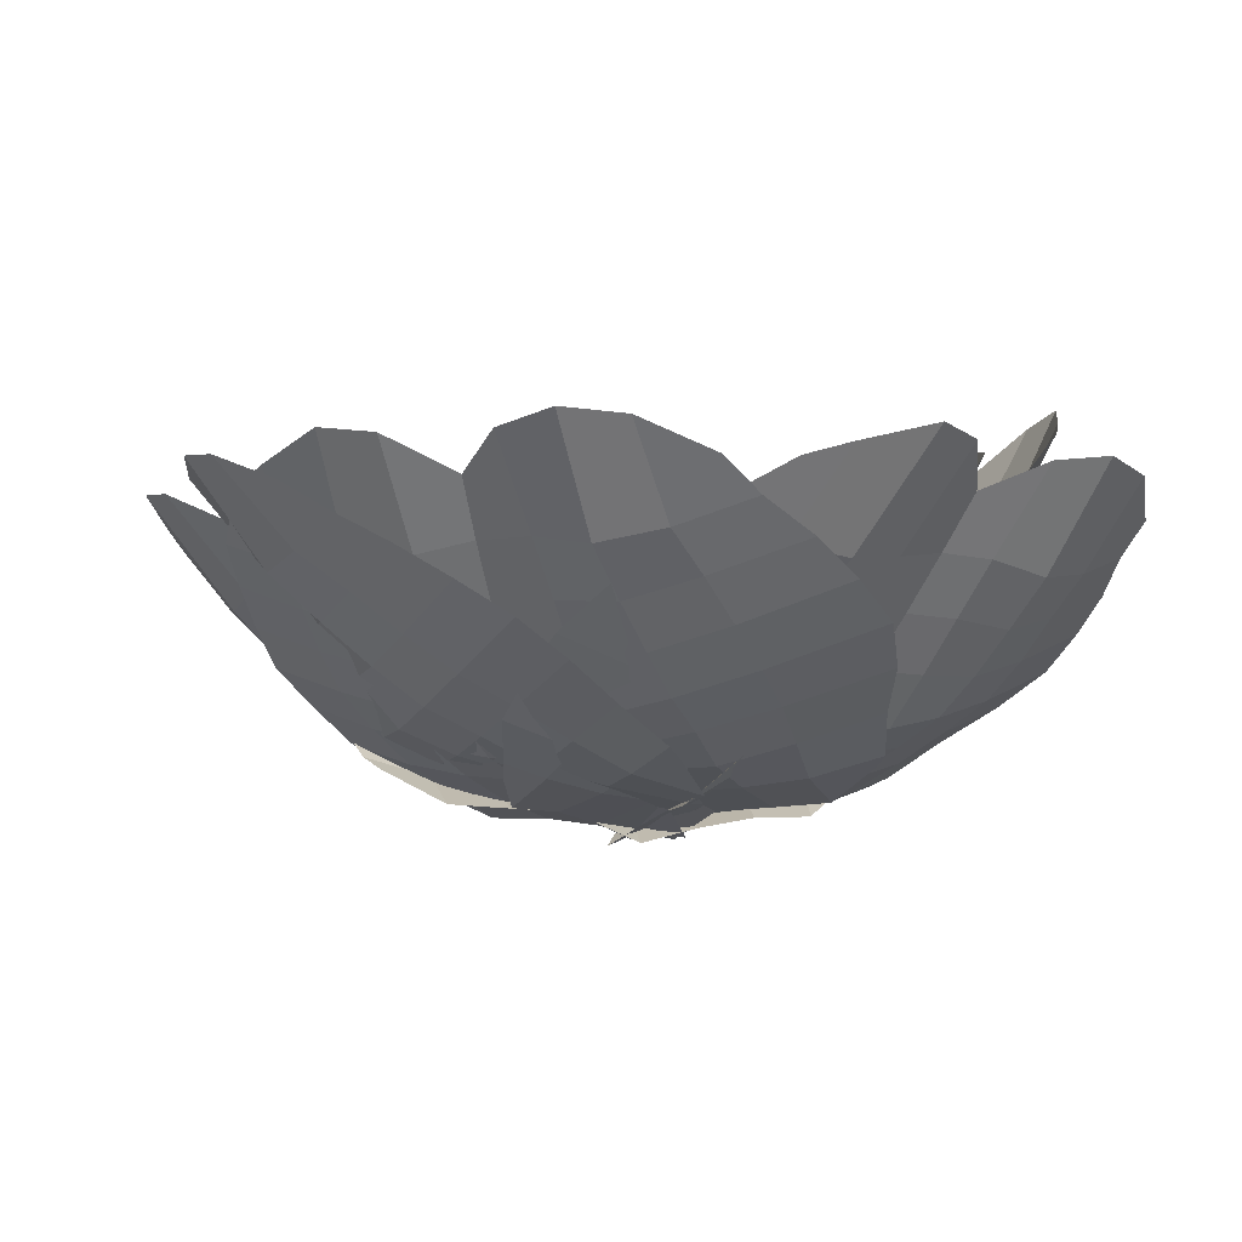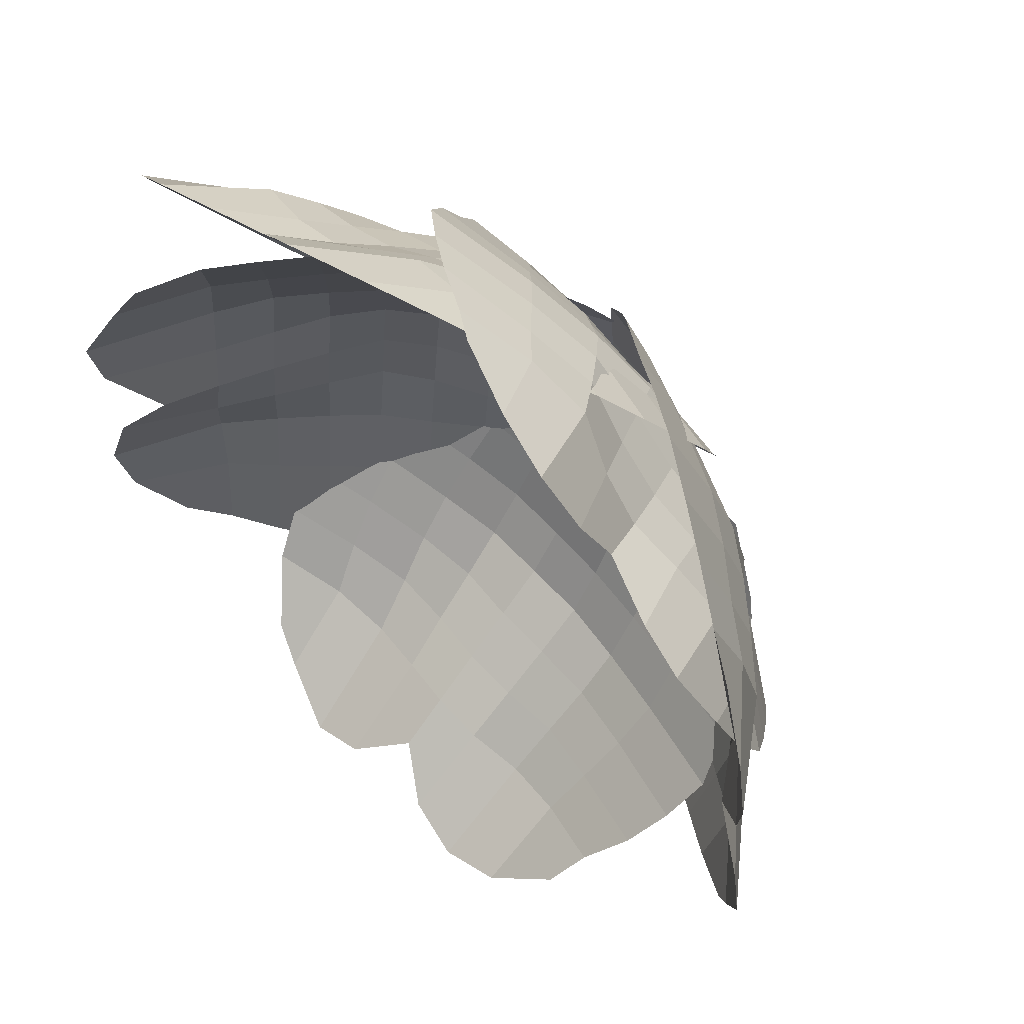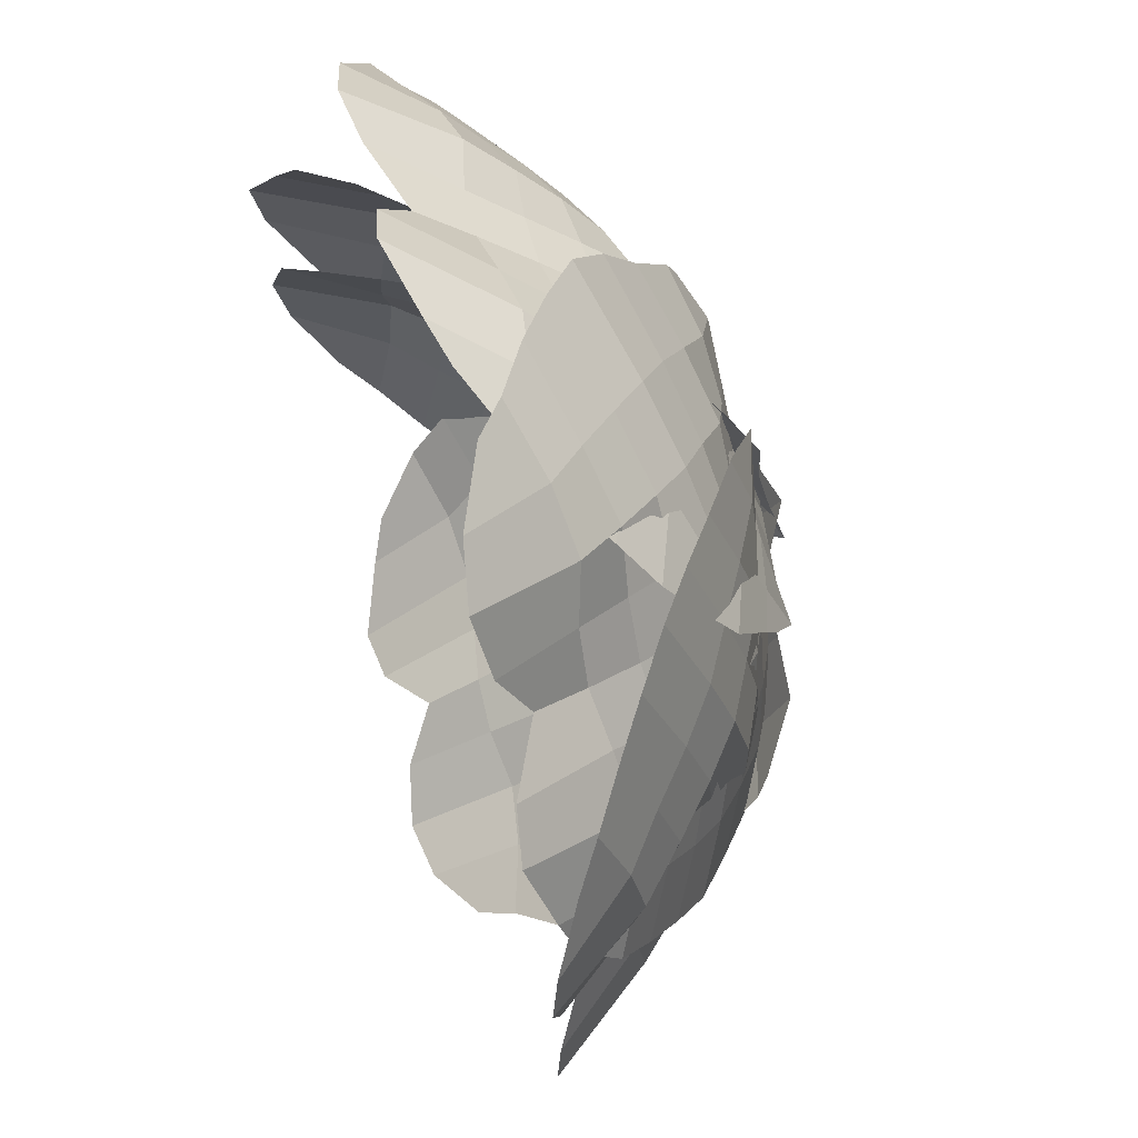
<metadata>
{"format":"obj","ext":"obj","renderer":"f3d","projection":"perspective","resolution":1024,"background":"white","views":[{"elev":-7.2,"azim":-14.0,"up":"+Y"},{"elev":61.1,"azim":-134.0,"up":"+Z"},{"elev":71.1,"azim":-103.6,"up":"+Z"}]}
</metadata>
<code>
o Plane
v -0.3716 0.09638 -0.06225
v 0.2975 0.07289 -0.03684
v -0.3691 0.5218 -0.5223
v 0.2999 0.5301 -0.5314
v -0.4847 0.3 -0.2825
v -0.02082 -0.009327 0.05208
v 0.4244 0.2824 -0.2635
v -0.02341 0.5234 -0.5241
v 0.001429 0.2008 -0.3487
v -0.4232 0.1771 -0.1496
v 0.1581 0.03042 0.009092
v 0.392 0.4014 -0.3922
v -0.1922 0.5924 -0.5987
v -0.4378 0.4154 -0.4073
v -0.1965 0.0394 -0.000622
v 0.3885 0.1608 -0.132
v 0.1337 0.5941 -0.6006
v -0.008504 0.3581 -0.4409
v -0.002804 0.1078 -0.1964
v -0.2028 0.2223 -0.3417
v 0.1985 0.2208 -0.3205
v 0.1857 0.1155 -0.1782
v -0.1979 0.1191 -0.1977
v -0.1933 0.3527 -0.4568
v 0.1789 0.3413 -0.4422
v -0.3929 0.1141 -0.08141
v 0.2437 0.03326 0.006018
v 0.3685 0.459 -0.4545
v -0.2819 0.5759 -0.5809
v -0.4663 0.3587 -0.346
v -0.1075 0.03502 0.004121
v 0.4094 0.2218 -0.1979
v 0.05522 0.5816 -0.5871
v -0.01543 0.4407 -0.4841
v 0.001181 0.1494 -0.2787
v -0.3204 0.2513 -0.3209
v 0.0994 0.2009 -0.3417
v -0.464 0.2392 -0.2167
v 0.06909 0.01386 0.02701
v 0.4109 0.3425 -0.3284
v -0.09989 0.5744 -0.5793
v -0.3942 0.47 -0.4664
v -0.285 0.04452 -0.006155
v 0.3244 0.09963 -0.06576
v 0.239 0.5558 -0.5592
v -0.002764 0.2784 -0.3959
v -0.008942 0.06325 -0.1065
v -0.0971 0.2029 -0.3526
v 0.3052 0.2472 -0.2948
v 0.1962 0.165 -0.2541
v 0.1708 0.06932 -0.09315
v 0.09144 0.1073 -0.1905
v 0.2832 0.132 -0.16
v -0.2025 0.1721 -0.2711
v -0.1947 0.07991 -0.1063
v -0.3058 0.1438 -0.1804
v -0.09882 0.116 -0.1959
v -0.1878 0.427 -0.5148
v -0.1995 0.2851 -0.4008
v -0.2993 0.3768 -0.4371
v -0.09892 0.3591 -0.4476
v 0.1599 0.4172 -0.4984
v 0.192 0.2808 -0.3814
v 0.08307 0.346 -0.4443
v 0.2809 0.3657 -0.4186
v 0.2974 0.3073 -0.3566
v 0.09361 0.268 -0.3974
v 0.06978 0.428 -0.4928
v -0.0984 0.2801 -0.4007
v -0.3128 0.3124 -0.3811
v -0.2846 0.4396 -0.496
v -0.1016 0.07614 -0.1031
v -0.2913 0.08946 -0.1038
v -0.3172 0.1984 -0.2516
v 0.2611 0.08382 -0.08171
v 0.08141 0.06334 -0.1008
v 0.09854 0.1483 -0.273
v 0.2992 0.1902 -0.2282
v -0.09754 0.1555 -0.2795
v -0.09933 0.4411 -0.497
v 0.2594 0.4259 -0.4821
f 81 28 4 45
f 80 34 8 41
f 79 35 9 48
f 78 32 7 49
f 77 50 21 37
f 76 51 22 52
f 75 44 16 53
f 74 54 20 36
f 73 55 23 56
f 72 47 19 57
f 71 58 13 29
f 70 59 24 60
f 69 46 18 61
f 68 62 17 33
f 67 63 25 64
f 66 40 12 65
f 63 66 65 25
f 21 49 66 63
f 49 7 40 66
f 46 67 64 18
f 9 37 67 46
f 37 21 63 67
f 34 68 33 8
f 18 64 68 34
f 64 25 62 68
f 59 69 61 24
f 20 48 69 59
f 48 9 46 69
f 30 70 60 14
f 5 36 70 30
f 36 20 59 70
f 42 71 29 3
f 14 60 71 42
f 60 24 58 71
f 55 72 57 23
f 15 31 72 55
f 31 6 47 72
f 26 73 56 10
f 1 43 73 26
f 43 15 55 73
f 38 74 36 5
f 10 56 74 38
f 56 23 54 74
f 51 75 53 22
f 11 27 75 51
f 27 2 44 75
f 47 76 52 19
f 6 39 76 47
f 39 11 51 76
f 35 77 37 9
f 19 52 77 35
f 52 22 50 77
f 50 78 49 21
f 22 53 78 50
f 53 16 32 78
f 54 79 48 20
f 23 57 79 54
f 57 19 35 79
f 58 80 41 13
f 24 61 80 58
f 61 18 34 80
f 62 81 45 17
f 25 65 81 62
f 65 12 28 81
o Plane.001_Plane
v 0.3666 0.08369 -0.09925
v -0.2425 0.06513 0.1793
v 0.605 0.4199 0.3727
v 0.01408 0.4265 0.6864
v 0.5825 0.2446 0.07467
v -0.005538 0.00014 -0.05659
v -0.2369 0.2307 0.469
v 0.2981 0.4212 0.5318
v 0.1712 0.1351 0.3381
v 0.4582 0.1475 -0.0334
v -0.1423 0.03156 0.06882
v -0.1408 0.3248 0.5859
v 0.4875 0.4757 0.5314
v 0.6061 0.3359 0.2237
v 0.1785 0.03866 -0.08262
v -0.2737 0.1346 0.3181
v 0.1983 0.4771 0.6816
v 0.2342 0.2734 0.4394
v 0.09921 0.07097 0.1879
v 0.3517 0.1576 0.2424
v -0.0153 0.1599 0.4063
v -0.07611 0.08175 0.259
v 0.2744 0.08182 0.1021
v 0.4054 0.2653 0.3683
v 0.06648 0.2567 0.5231
v 0.3956 0.0977 -0.08932
v -0.217 0.0338 0.111
v -0.08721 0.3703 0.639
v 0.558 0.4627 0.4724
v 0.5994 0.291 0.148
v 0.0967 0.03519 -0.04695
v -0.2579 0.1828 0.3951
v 0.2611 0.4672 0.6321
v 0.2664 0.347 0.4873
v 0.1359 0.09714 0.2685
v 0.4495 0.1899 0.1753
v 0.08086 0.1366 0.3766
v 0.5296 0.1965 0.01673
v -0.07249 0.01846 0.009995
v -0.191 0.2782 0.5293
v 0.3951 0.4615 0.5535
v 0.5981 0.379 0.304
v 0.2602 0.0427 -0.1172
v -0.2513 0.08626 0.2211
v 0.08289 0.4469 0.6872
v 0.2024 0.2031 0.39
v 0.06082 0.04317 0.09934
v 0.2608 0.1366 0.297
v -0.1197 0.1905 0.4365
v -0.0475 0.1169 0.3382
v -0.1048 0.05153 0.1704
v 0.01263 0.07145 0.2256
v -0.1698 0.1012 0.29
v 0.3157 0.1209 0.1727
v 0.2274 0.05962 0.01721
v 0.3648 0.1092 0.04174
v 0.1852 0.07908 0.1451
v 0.4325 0.3281 0.4335
v 0.3803 0.2089 0.3057
v 0.4929 0.2926 0.3067
v 0.3178 0.2733 0.4043
v 0.1147 0.3213 0.5759
v 0.02267 0.2081 0.4662
v 0.1532 0.261 0.4821
v -0.03289 0.285 0.5528
v -0.08014 0.2385 0.4967
v 0.1164 0.1926 0.4334
v 0.1934 0.3329 0.5316
v 0.2898 0.2039 0.3508
v 0.4746 0.2392 0.2413
v 0.5113 0.3438 0.375
v 0.1429 0.05647 0.0562
v 0.3132 0.06945 -0.02739
v 0.4112 0.1502 0.1077
v -0.1891 0.06785 0.2038
v -0.0222 0.04429 0.1354
v 0.04657 0.09711 0.3076
v -0.1488 0.1463 0.3664
v 0.2247 0.103 0.2252
v 0.3469 0.3451 0.4605
v 0.01963 0.3328 0.6083
f 162 109 85 126
f 161 115 89 122
f 160 116 90 129
f 159 113 88 130
f 158 131 102 118
f 157 132 103 133
f 156 125 97 134
f 155 135 101 117
f 154 136 104 137
f 153 128 100 138
f 152 139 94 110
f 151 140 105 141
f 150 127 99 142
f 149 143 98 114
f 148 144 106 145
f 147 121 93 146
f 144 147 146 106
f 102 130 147 144
f 130 88 121 147
f 127 148 145 99
f 90 118 148 127
f 118 102 144 148
f 115 149 114 89
f 99 145 149 115
f 145 106 143 149
f 140 150 142 105
f 101 129 150 140
f 129 90 127 150
f 111 151 141 95
f 86 117 151 111
f 117 101 140 151
f 123 152 110 84
f 95 141 152 123
f 141 105 139 152
f 136 153 138 104
f 96 112 153 136
f 112 87 128 153
f 107 154 137 91
f 82 124 154 107
f 124 96 136 154
f 119 155 117 86
f 91 137 155 119
f 137 104 135 155
f 132 156 134 103
f 92 108 156 132
f 108 83 125 156
f 128 157 133 100
f 87 120 157 128
f 120 92 132 157
f 116 158 118 90
f 100 133 158 116
f 133 103 131 158
f 131 159 130 102
f 103 134 159 131
f 134 97 113 159
f 135 160 129 101
f 104 138 160 135
f 138 100 116 160
f 139 161 122 94
f 105 142 161 139
f 142 99 115 161
f 143 162 126 98
f 106 146 162 143
f 146 93 109 162
o Plane.002_Plane
v 0.06583 0.1004 -0.3699
v 0.02806 0.07295 0.2985
v 0.5089 0.5433 -0.3566
v 0.5043 0.549 0.3124
v 0.2802 0.3129 -0.4778
v -0.05126 -0.01125 -0.0219
v 0.2438 0.2906 0.4306
v 0.5037 0.5434 -0.011
v 0.3406 0.2141 0.009148
v 0.1509 0.1846 -0.4195
v -0.01341 0.02935 0.158
v 0.3684 0.4146 0.4013
v 0.5789 0.616 -0.178
v 0.3995 0.4329 -0.4281
v 0.002996 0.04027 -0.1963
v 0.1179 0.1641 0.3917
v 0.5743 0.6164 0.1478
v 0.4267 0.375 0.001637
v 0.192 0.1154 0.001525
v 0.3367 0.2363 -0.1951
v 0.3077 0.2322 0.2057
v 0.1698 0.1215 0.1896
v 0.1968 0.1276 -0.1934
v 0.4465 0.371 -0.1828
v 0.4249 0.3574 0.189
v 0.08471 0.1189 -0.3907
v -0.01215 0.03193 0.2437
v 0.4289 0.4747 0.3792
v 0.5636 0.5993 -0.2681
v 0.341 0.3739 -0.458
v -0.003342 0.03531 -0.1074
v 0.1809 0.2275 0.4141
v 0.5628 0.6037 0.06909
v 0.4668 0.4592 -0.004123
v 0.2726 0.1601 0.00731
v 0.3172 0.265 -0.313
v 0.3316 0.2136 0.107
v 0.2164 0.2494 -0.4587
v -0.02889 0.01249 0.06859
v 0.3066 0.3532 0.4187
v 0.5584 0.5969 -0.08617
v 0.4555 0.4895 -0.3831
v 0.01009 0.04598 -0.2847
v 0.05537 0.1007 0.326
v 0.5323 0.5761 0.2521
v 0.3848 0.2936 0.006186
v 0.1042 0.06737 -0.006574
v 0.3463 0.2168 -0.08927
v 0.2788 0.2571 0.312
v 0.2435 0.1739 0.2019
v 0.08697 0.07212 0.1729
v 0.1844 0.1142 0.09563
v 0.1491 0.1368 0.2868
v 0.2682 0.1834 -0.1964
v 0.1069 0.08483 -0.1922
v 0.1807 0.1521 -0.3016
v 0.1932 0.1239 -0.09445
v 0.5014 0.4475 -0.1759
v 0.3933 0.3014 -0.1904
v 0.428 0.3948 -0.2891
v 0.4352 0.3767 -0.08862
v 0.4785 0.4355 0.1714
v 0.3663 0.2945 0.2006
v 0.4288 0.3626 0.09321
v 0.3984 0.3804 0.2905
v 0.3384 0.3196 0.3056
v 0.3847 0.2828 0.1025
v 0.4743 0.4465 0.0812
v 0.3914 0.2958 -0.08933
v 0.3748 0.3284 -0.304
v 0.4841 0.4598 -0.273
v 0.1021 0.08053 -0.09926
v 0.106 0.09471 -0.2889
v 0.25 0.2095 -0.3113
v 0.07318 0.08577 0.263
v 0.09662 0.06685 0.08364
v 0.265 0.1584 0.1045
v 0.2146 0.1975 0.3044
v 0.2751 0.1667 -0.09136
v 0.4814 0.4605 -0.08774
v 0.46 0.4432 0.2705
f 243 190 166 207
f 242 196 170 203
f 241 197 171 210
f 240 194 169 211
f 239 212 183 199
f 238 213 184 214
f 237 206 178 215
f 236 216 182 198
f 235 217 185 218
f 234 209 181 219
f 233 220 175 191
f 232 221 186 222
f 231 208 180 223
f 230 224 179 195
f 229 225 187 226
f 228 202 174 227
f 225 228 227 187
f 183 211 228 225
f 211 169 202 228
f 208 229 226 180
f 171 199 229 208
f 199 183 225 229
f 196 230 195 170
f 180 226 230 196
f 226 187 224 230
f 221 231 223 186
f 182 210 231 221
f 210 171 208 231
f 192 232 222 176
f 167 198 232 192
f 198 182 221 232
f 204 233 191 165
f 176 222 233 204
f 222 186 220 233
f 217 234 219 185
f 177 193 234 217
f 193 168 209 234
f 188 235 218 172
f 163 205 235 188
f 205 177 217 235
f 200 236 198 167
f 172 218 236 200
f 218 185 216 236
f 213 237 215 184
f 173 189 237 213
f 189 164 206 237
f 209 238 214 181
f 168 201 238 209
f 201 173 213 238
f 197 239 199 171
f 181 214 239 197
f 214 184 212 239
f 212 240 211 183
f 184 215 240 212
f 215 178 194 240
f 216 241 210 182
f 185 219 241 216
f 219 181 197 241
f 220 242 203 175
f 186 223 242 220
f 223 180 196 242
f 224 243 207 179
f 187 227 243 224
f 227 174 190 243
o Plane.003_Plane
v -0.05156 0.08369 0.3763
v -0.07055 0.06513 -0.2932
v -0.5792 0.4199 0.4118
v -0.6376 0.4265 -0.2547
v -0.2959 0.2446 0.5072
v 0.05427 0.00014 0.01697
v -0.3395 0.2307 -0.4011
v -0.606 0.4212 0.06716
v -0.3781 0.1351 0.02582
v -0.1479 0.1475 0.435
v -0.00787 0.03156 -0.1579
v -0.4846 0.3248 -0.3581
v -0.6794 0.4757 0.2417
v -0.4424 0.3359 0.4708
v 0.006488 0.03866 0.1966
v -0.1861 0.1346 -0.3761
v -0.705 0.4771 -0.08318
v -0.4959 0.2734 0.04428
v -0.2117 0.07097 0.01807
v -0.3604 0.1576 0.2293
v -0.3682 0.1599 -0.1725
v -0.2088 0.08175 -0.1711
v -0.201 0.08182 0.2129
v -0.4973 0.2653 0.2297
v -0.5077 0.2567 -0.1428
v -0.072 0.0977 0.3991
v -0.01755 0.0338 -0.2431
v -0.5544 0.3703 -0.3295
v -0.6526 0.4627 0.3296
v -0.37 0.291 0.4942
v 0.005524 0.03519 0.1074
v -0.2632 0.1828 -0.3915
v -0.6838 0.4672 -0.006071
v -0.5526 0.347 0.0553
v -0.3002 0.09714 0.02046
v -0.3367 0.1899 0.3455
v -0.3783 0.1366 -0.07239
v -0.2219 0.1965 0.4812
v 0.01906 0.01846 -0.07065
v -0.4129 0.2782 -0.3822
v -0.6638 0.4615 0.148
v -0.5132 0.379 0.4322
v 0.006507 0.0427 0.2853
v -0.1056 0.08626 -0.3176
v -0.6651 0.4469 -0.1916
v -0.438 0.2031 0.03435
v -0.1152 0.04317 0.01727
v -0.3752 0.1366 0.1244
v -0.3553 0.1905 -0.2804
v -0.2929 0.1169 -0.1756
v -0.1161 0.05153 -0.1629
v -0.2127 0.07145 -0.07635
v -0.2009 0.1012 -0.2694
v -0.2822 0.1209 0.2234
v -0.1045 0.05962 0.2027
v -0.1807 0.1092 0.3196
v -0.2058 0.07908 0.1139
v -0.5679 0.3281 0.2292
v -0.4298 0.2089 0.231
v -0.4746 0.2926 0.3342
v -0.4962 0.2733 0.1349
v -0.575 0.3213 -0.1189
v -0.4382 0.2081 -0.1609
v -0.5037 0.261 -0.04698
v -0.4962 0.285 -0.2458
v -0.4262 0.2385 -0.2675
v -0.4445 0.1926 -0.06182
v -0.565 0.3329 -0.02924
v -0.4361 0.2039 0.1301
v -0.4072 0.2392 0.343
v -0.5447 0.3438 0.3246
v -0.1075 0.05647 0.1096
v -0.0969 0.06945 0.2991
v -0.2595 0.1502 0.3367
v -0.1139 0.06785 -0.2536
v -0.1161 0.04429 -0.07326
v -0.3014 0.09711 -0.07707
v -0.2793 0.1463 -0.2798
v -0.295 0.103 0.1191
v -0.5593 0.3451 0.1399
v -0.5678 0.3328 -0.2191
f 324 271 247 288
f 323 277 251 284
f 322 278 252 291
f 321 275 250 292
f 320 293 264 280
f 319 294 265 295
f 318 287 259 296
f 317 297 263 279
f 316 298 266 299
f 315 290 262 300
f 314 301 256 272
f 313 302 267 303
f 312 289 261 304
f 311 305 260 276
f 310 306 268 307
f 309 283 255 308
f 306 309 308 268
f 264 292 309 306
f 292 250 283 309
f 289 310 307 261
f 252 280 310 289
f 280 264 306 310
f 277 311 276 251
f 261 307 311 277
f 307 268 305 311
f 302 312 304 267
f 263 291 312 302
f 291 252 289 312
f 273 313 303 257
f 248 279 313 273
f 279 263 302 313
f 285 314 272 246
f 257 303 314 285
f 303 267 301 314
f 298 315 300 266
f 258 274 315 298
f 274 249 290 315
f 269 316 299 253
f 244 286 316 269
f 286 258 298 316
f 281 317 279 248
f 253 299 317 281
f 299 266 297 317
f 294 318 296 265
f 254 270 318 294
f 270 245 287 318
f 290 319 295 262
f 249 282 319 290
f 282 254 294 319
f 278 320 280 252
f 262 295 320 278
f 295 265 293 320
f 293 321 292 264
f 265 296 321 293
f 296 259 275 321
f 297 322 291 263
f 266 300 322 297
f 300 262 278 322
f 301 323 284 256
f 267 304 323 301
f 304 261 277 323
f 305 324 288 260
f 268 308 324 305
f 308 255 271 324
o Plane.004_Plane
v 0.242 0.08369 0.2927
v -0.2636 0.06513 -0.1466
v -0.0891 0.4199 0.705
v -0.6191 0.4265 0.2968
v 0.173 0.2446 0.5612
v 0.04923 0.00014 -0.02845
v -0.525 0.2307 -0.02173
v -0.3609 0.4212 0.4914
v -0.237 0.1351 0.2958
v 0.22 0.1475 0.4034
v -0.1215 0.03156 -0.1011
v -0.5917 0.3248 0.1142
v -0.2821 0.4757 0.6636
v 0.04699 0.3359 0.6443
v 0.149 0.03866 0.1283
v -0.4028 0.1346 -0.1177
v -0.5386 0.4771 0.4625
v -0.3032 0.2734 0.395
v -0.1301 0.07097 0.1681
v -0.07523 0.1576 0.4205
v -0.3762 0.1599 0.1541
v -0.2673 0.08175 0.03784
v 0.02055 0.08182 0.292
v -0.1677 0.2653 0.5214
v -0.4488 0.2567 0.2769
v 0.2449 0.0977 0.3232
v -0.1908 0.0338 -0.1517
v -0.6178 0.3703 0.1849
v -0.1992 0.4627 0.7034
v 0.1132 0.291 0.6069
v 0.08274 0.03519 0.06862
v -0.4663 0.1828 -0.07139
v -0.4675 0.4672 0.4991
v -0.3334 0.347 0.4441
v -0.1882 0.09714 0.2348
v 0.02633 0.1899 0.4817
v -0.3094 0.1366 0.2294
v 0.2039 0.1965 0.4891
v -0.03909 0.01846 -0.06186
v -0.5609 0.2782 0.04509
v -0.3405 0.4615 0.5887
v -0.02937 0.379 0.6703
v 0.2143 0.0427 0.1884
v -0.3052 0.08626 -0.1373
v -0.5913 0.4469 0.3597
v -0.2713 0.2031 0.3456
v -0.06529 0.04317 0.09647
v -0.1625 0.1366 0.3603
v -0.4469 0.1905 0.07161
v -0.3276 0.1169 0.09665
v -0.1985 0.05153 -0.0249
v -0.2002 0.07145 0.1048
v -0.3343 0.1012 -0.03459
v -0.02668 0.1209 0.3589
v 0.07841 0.05962 0.2142
v 0.1129 0.1092 0.3493
v -0.05552 0.07908 0.2286
v -0.2158 0.3281 0.5731
v -0.121 0.2089 0.4727
v -0.07539 0.2926 0.5756
v -0.2367 0.2733 0.4565
v -0.4768 0.3213 0.3427
v -0.4151 0.2081 0.2135
v -0.3756 0.261 0.3389
v -0.5169 0.285 0.1987
v -0.4854 0.2385 0.1325
v -0.3464 0.1926 0.2852
v -0.404 0.3329 0.396
v -0.1995 0.2039 0.409
v -0.02332 0.2392 0.5319
v -0.1299 0.3438 0.6207
v 0.00793 0.05647 0.1533
v 0.1545 0.06945 0.2738
v 0.07208 0.1502 0.4189
v -0.2638 0.06785 -0.08787
v -0.1325 0.04429 0.03582
v -0.2608 0.09711 0.1696
v -0.3951 0.1463 0.0161
v -0.1121 0.103 0.2977
v -0.2757 0.3451 0.5063
v -0.5457 0.3328 0.2695
f 405 352 328 369
f 404 358 332 365
f 403 359 333 372
f 402 356 331 373
f 401 374 345 361
f 400 375 346 376
f 399 368 340 377
f 398 378 344 360
f 397 379 347 380
f 396 371 343 381
f 395 382 337 353
f 394 383 348 384
f 393 370 342 385
f 392 386 341 357
f 391 387 349 388
f 390 364 336 389
f 387 390 389 349
f 345 373 390 387
f 373 331 364 390
f 370 391 388 342
f 333 361 391 370
f 361 345 387 391
f 358 392 357 332
f 342 388 392 358
f 388 349 386 392
f 383 393 385 348
f 344 372 393 383
f 372 333 370 393
f 354 394 384 338
f 329 360 394 354
f 360 344 383 394
f 366 395 353 327
f 338 384 395 366
f 384 348 382 395
f 379 396 381 347
f 339 355 396 379
f 355 330 371 396
f 350 397 380 334
f 325 367 397 350
f 367 339 379 397
f 362 398 360 329
f 334 380 398 362
f 380 347 378 398
f 375 399 377 346
f 335 351 399 375
f 351 326 368 399
f 371 400 376 343
f 330 363 400 371
f 363 335 375 400
f 359 401 361 333
f 343 376 401 359
f 376 346 374 401
f 374 402 373 345
f 346 377 402 374
f 377 340 356 402
f 378 403 372 344
f 347 381 403 378
f 381 343 359 403
f 382 404 365 337
f 348 385 404 382
f 385 342 358 404
f 386 405 369 341
f 349 389 405 386
f 389 336 352 405

</code>
